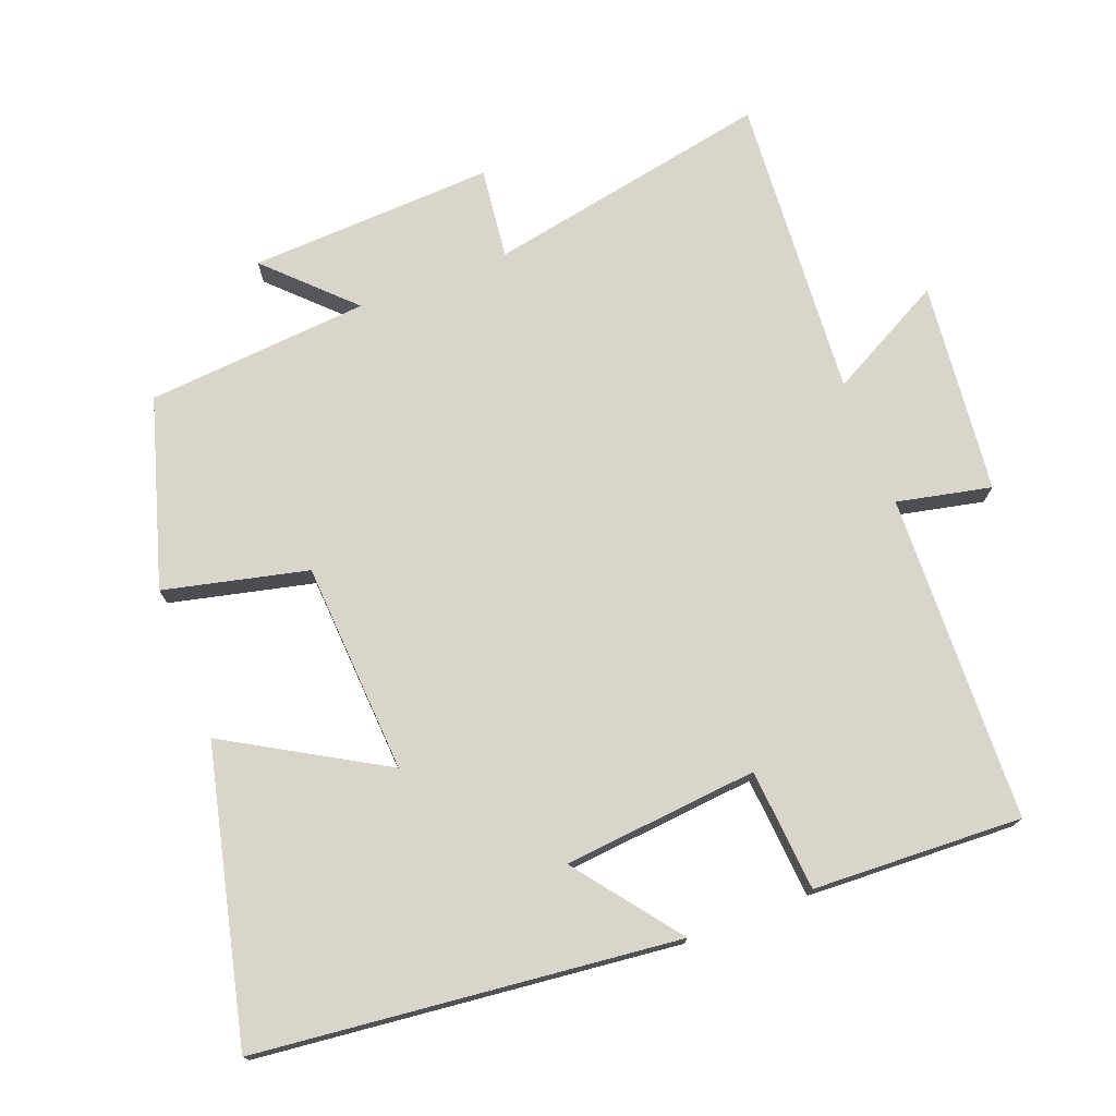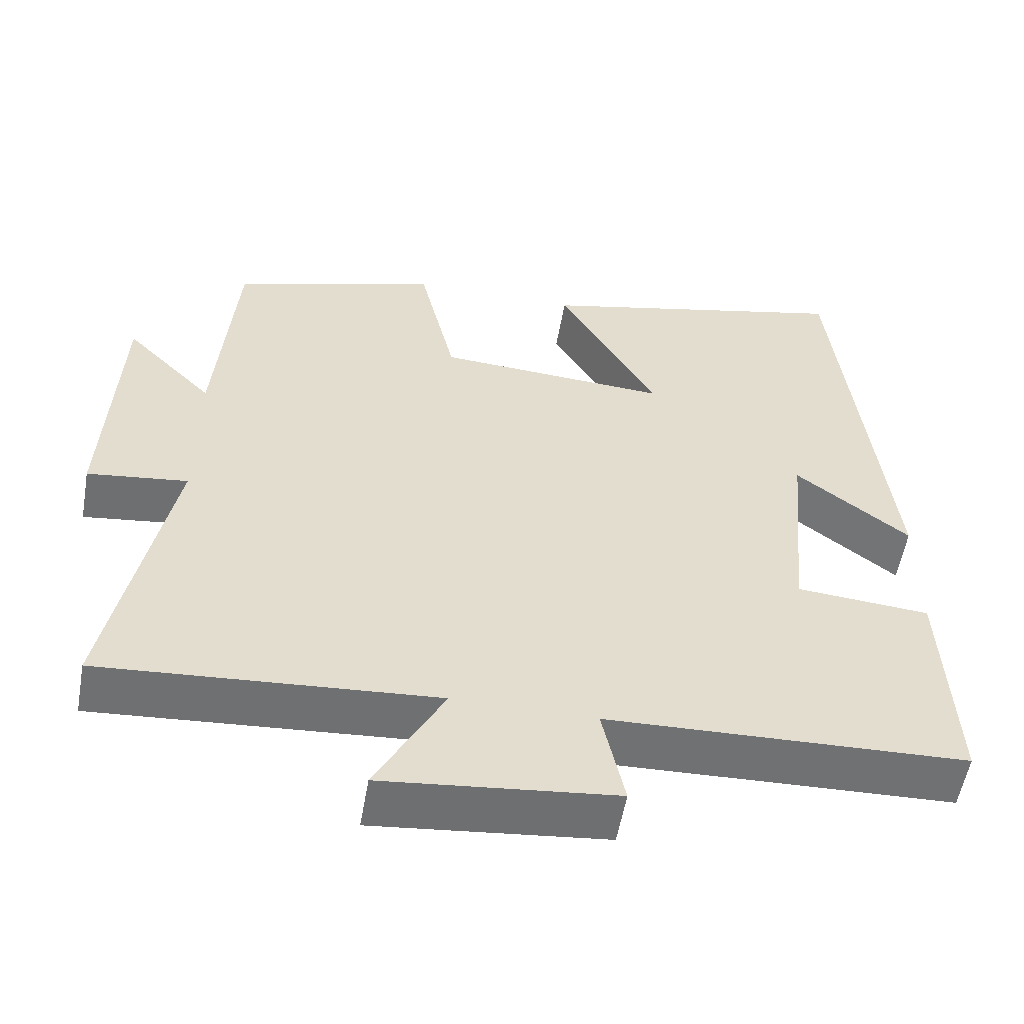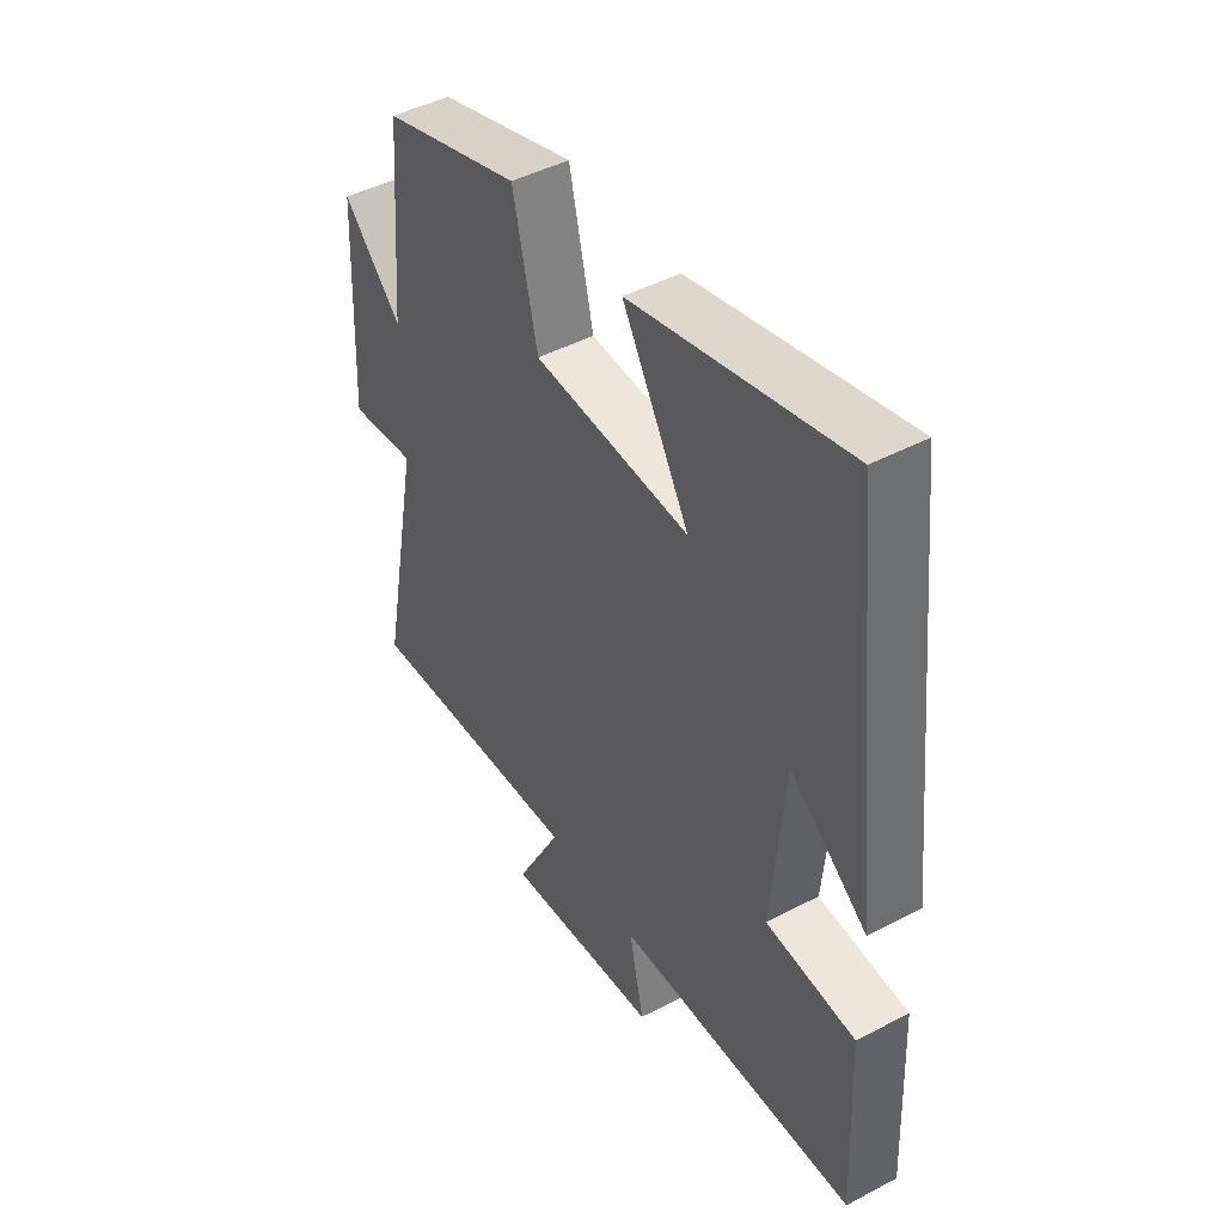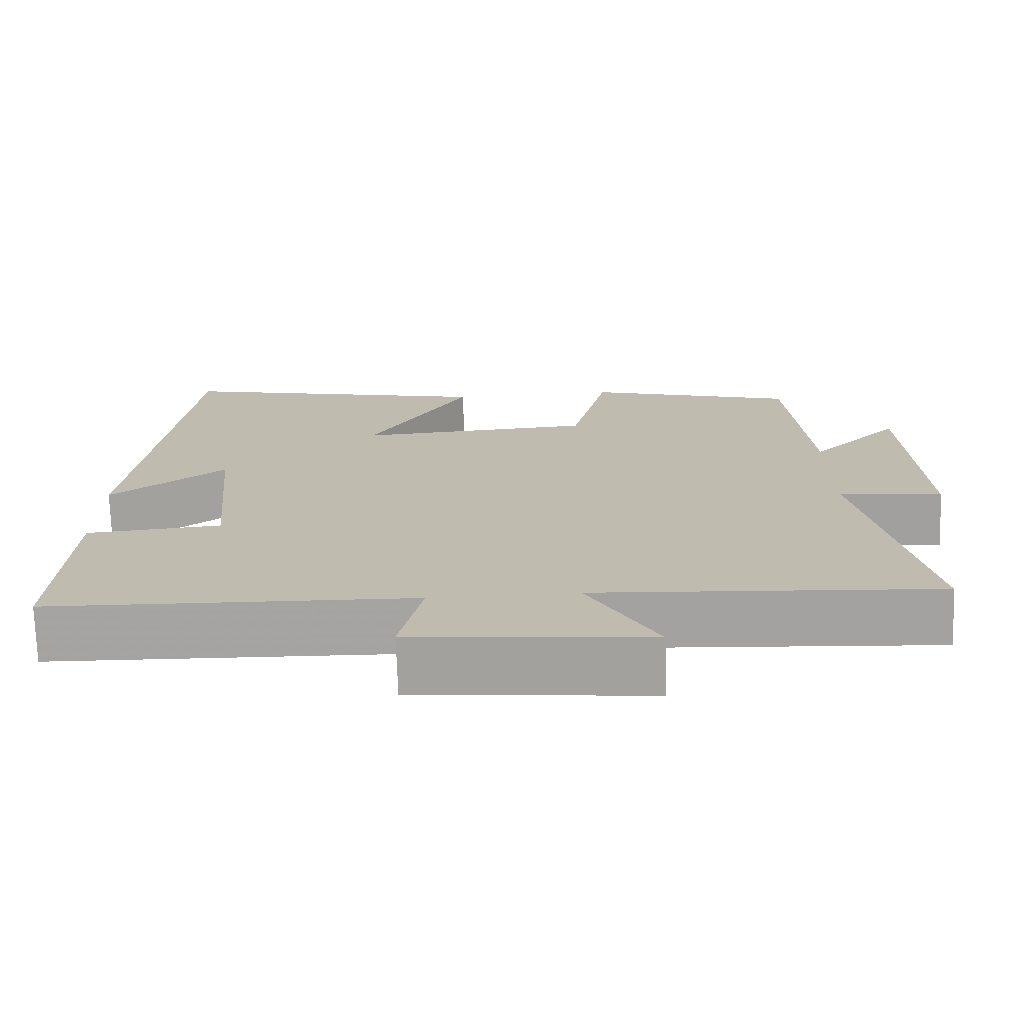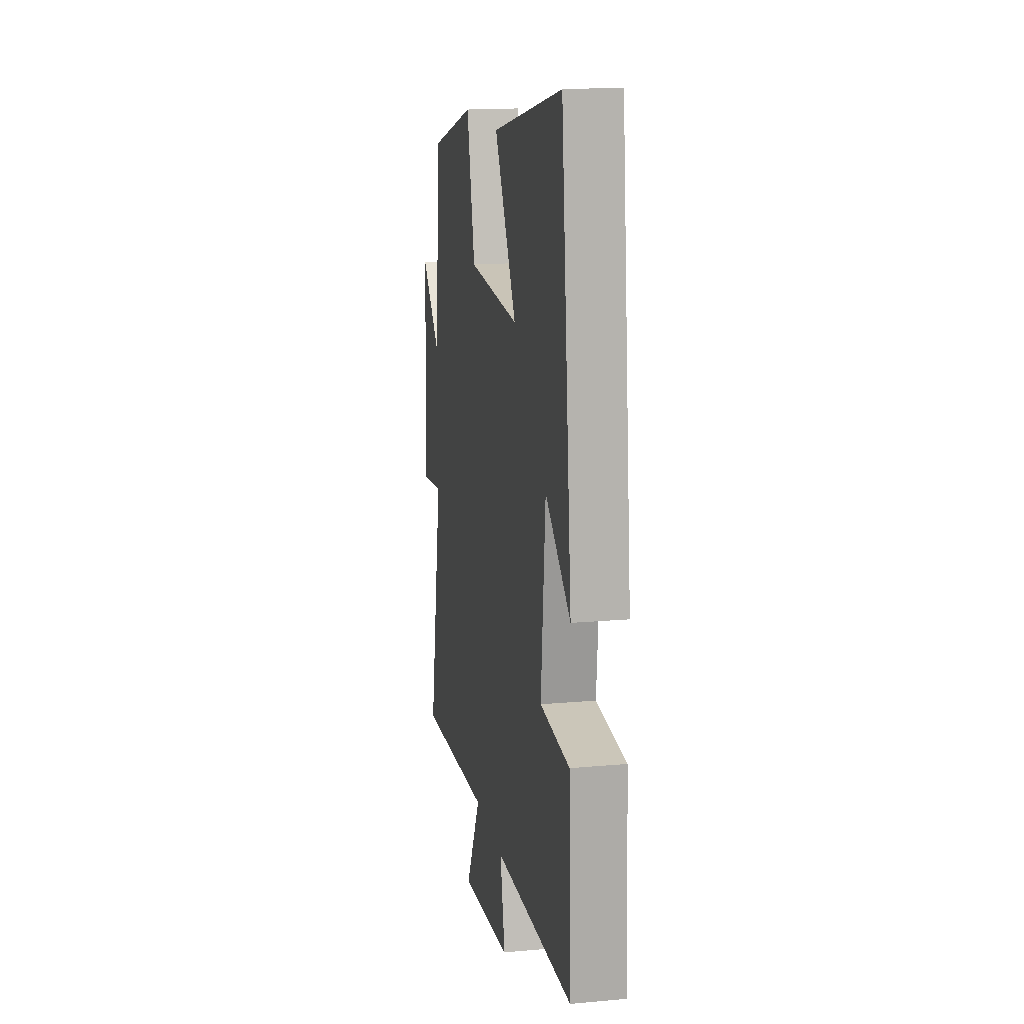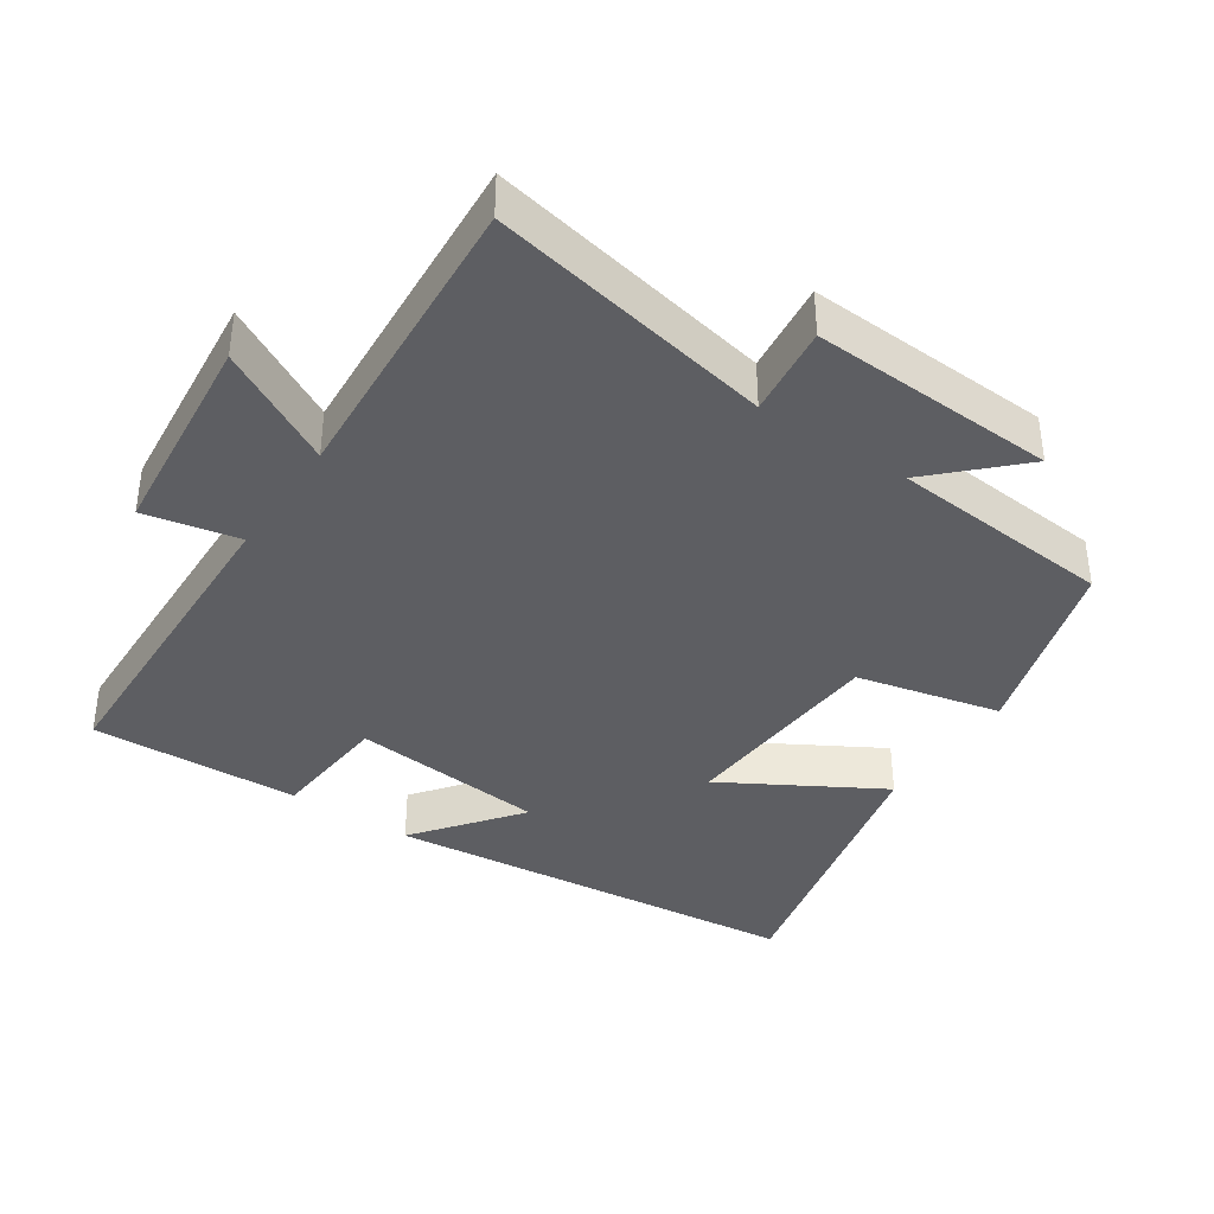
<metadata>
{"format":"obj","ext":"obj","renderer":"f3d","projection":"perspective","resolution":1024,"background":"white","views":[{"elev":74.5,"azim":69.0,"up":"+Y"},{"elev":-55.3,"azim":-9.9,"up":"+Z"},{"elev":45.4,"azim":58.7,"up":"+Z"},{"elev":-73.5,"azim":-178.0,"up":"+Z"},{"elev":16.4,"azim":79.5,"up":"+Z"},{"elev":-38.5,"azim":-124.1,"up":"+Y"}]}
</metadata>
<code>
v -0.474 0.07 0.418
v -0.204 0.07 0.5
v -0.156 0.07 0.294
v 0.148 0.07 0.276
v 0.018 0.07 0.5
v 0.435 0.07 0.598
v 0.5 0.07 -0.004
v 0.351 0.07 0.11
v 0.325 0.07 -0.17
v 0.5 0.07 -0.184
v 0.513 0.07 -0.484
v 0.043 0.07 -0.5
v 0.072 0.07 -0.635
v -0.232 0.07 -0.667
v -0.143 0.07 -0.5
v -0.579 0.07 -0.531
v -0.5 0.07 -0.122
v -0.631 0.07 -0.138
v -0.615 0.07 0.214
v -0.5 0.07 0.098
v -0.474 0 0.418
v -0.204 0 0.5
v -0.156 0 0.294
v 0.148 0 0.276
v 0.018 0 0.5
v 0.435 0 0.598
v 0.5 0 -0.004
v 0.351 0 0.11
v 0.325 0 -0.17
v 0.5 0 -0.184
v 0.513 0 -0.484
v 0.043 0 -0.5
v 0.072 0 -0.635
v -0.232 0 -0.667
v -0.143 0 -0.5
v -0.579 0 -0.531
v -0.5 0 -0.122
v -0.631 0 -0.138
v -0.615 0 0.214
v -0.5 0 0.098
f 17 18 19 20
f 1 2 3
f 20 1 3
f 17 20 3
f 17 3 4
f 16 17 4
f 15 16 4
f 12 13 14 15
f 11 12 15
f 10 11 15
f 9 10 15
f 8 9 15 4
f 6 7 8
f 5 6 8
f 4 5 8
f 40 39 38 37
f 23 22 21
f 23 21 40
f 23 40 37
f 24 23 37
f 24 37 36
f 24 36 35
f 35 34 33 32
f 35 32 31
f 35 31 30
f 35 30 29
f 24 35 29 28
f 28 27 26
f 28 26 25
f 28 25 24
f 1 21 22 2
f 2 22 23 3
f 3 23 24 4
f 4 24 25 5
f 5 25 26 6
f 6 26 27 7
f 7 27 28 8
f 8 28 29 9
f 9 29 30 10
f 10 30 31 11
f 11 31 32 12
f 12 32 33 13
f 13 33 34 14
f 14 34 35 15
f 15 35 36 16
f 16 36 37 17
f 17 37 38 18
f 18 38 39 19
f 19 39 40 20
f 20 40 21 1

</code>
